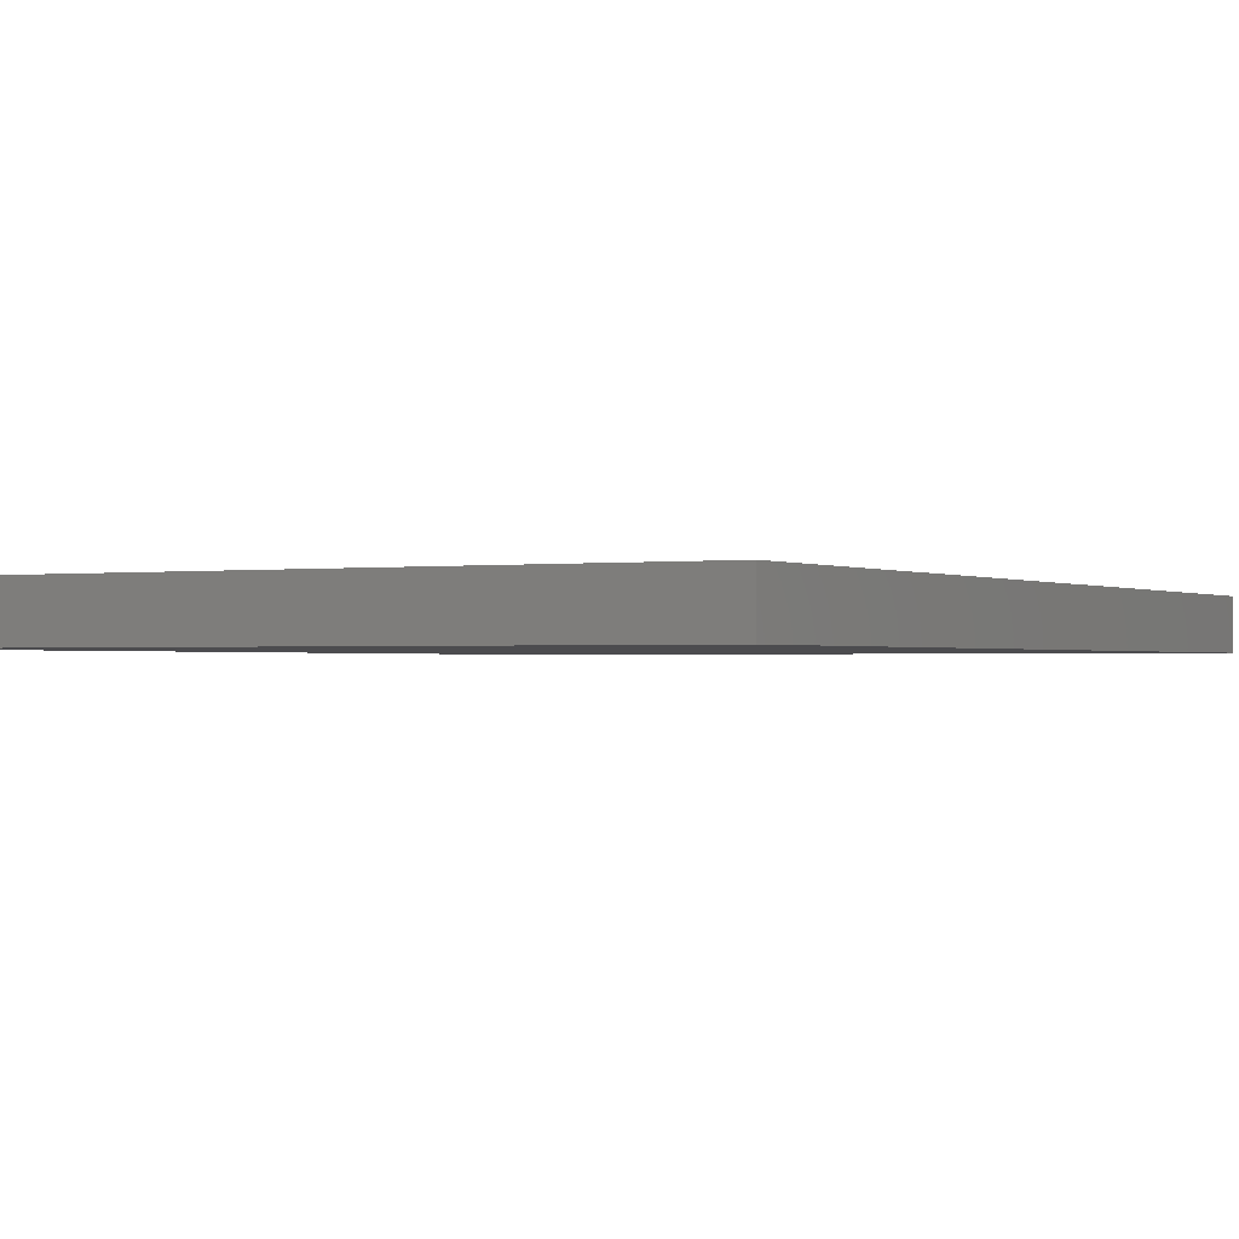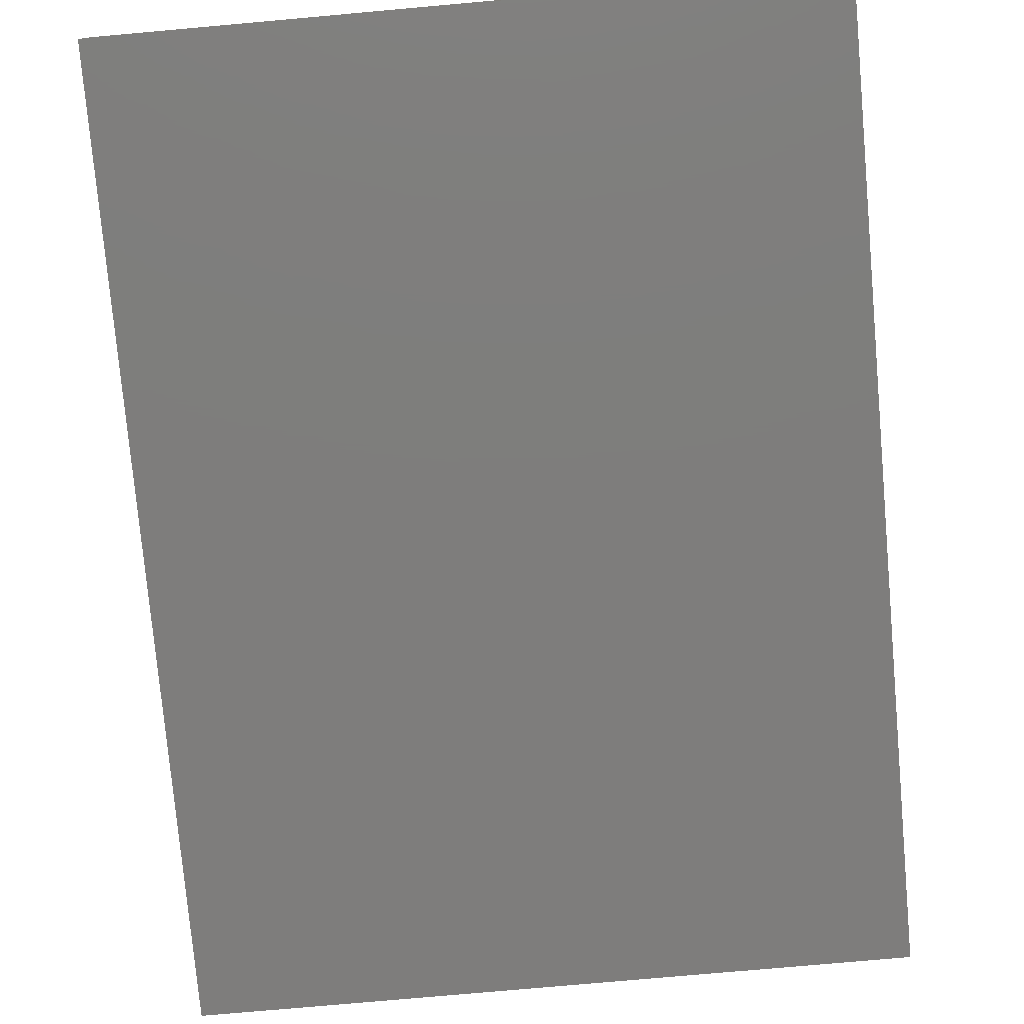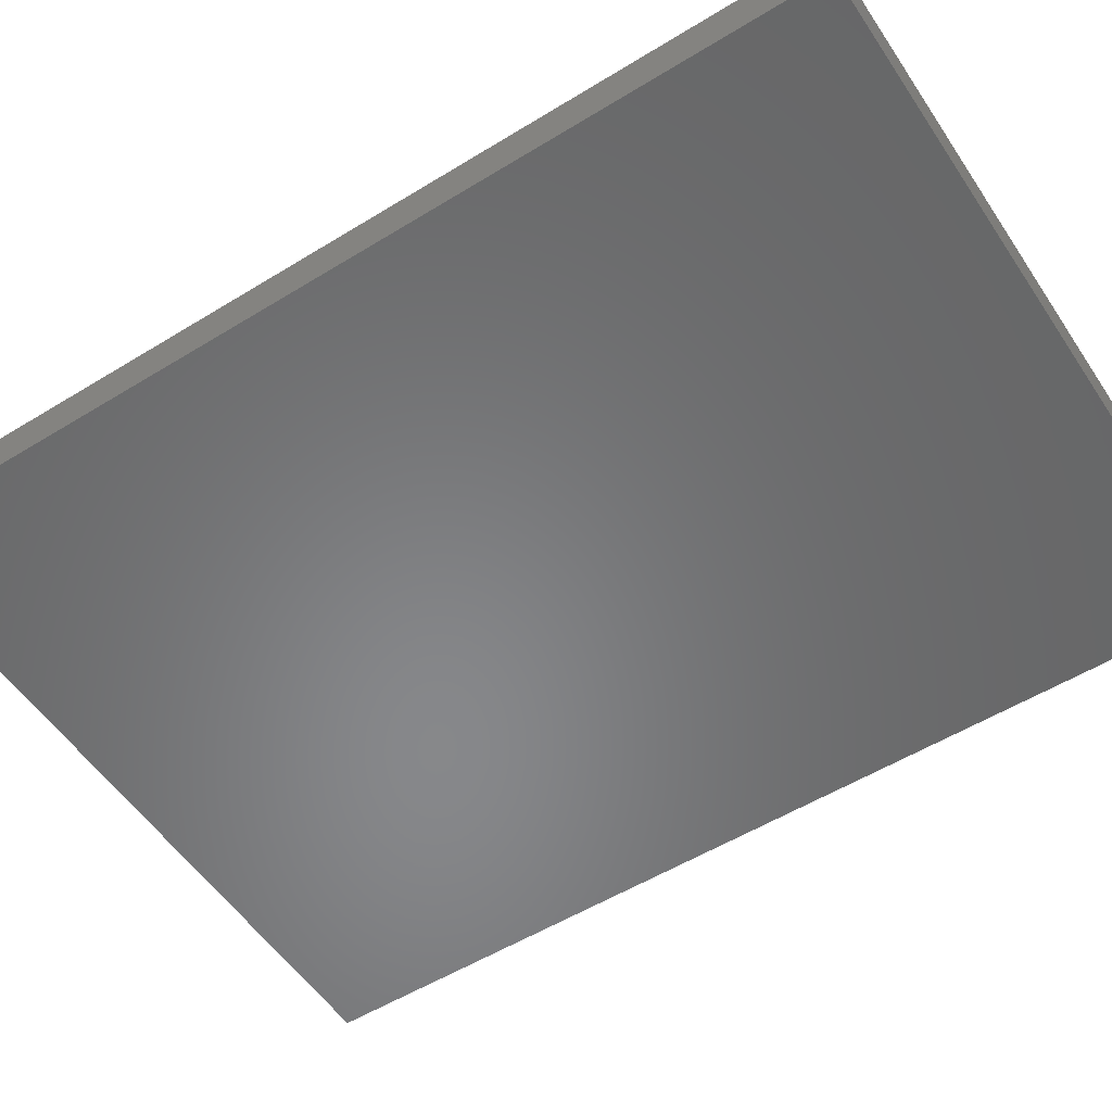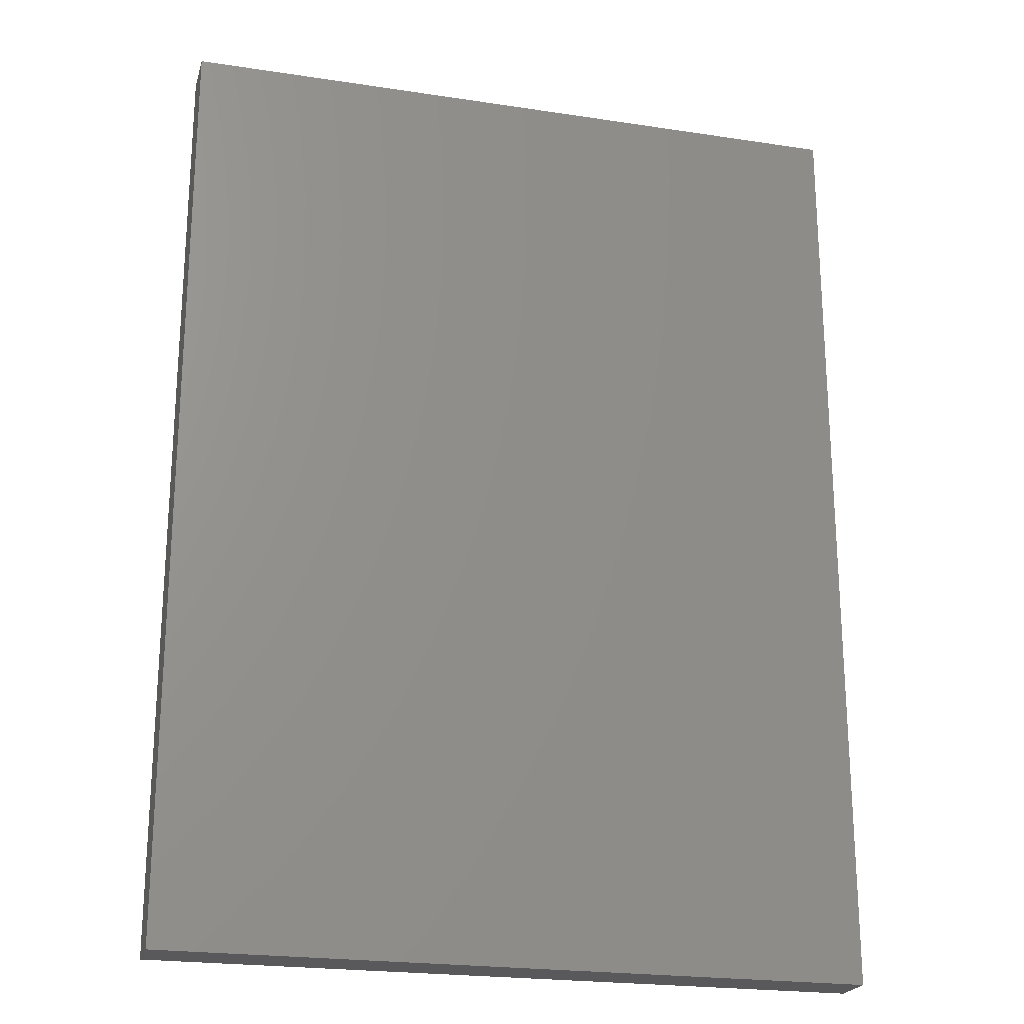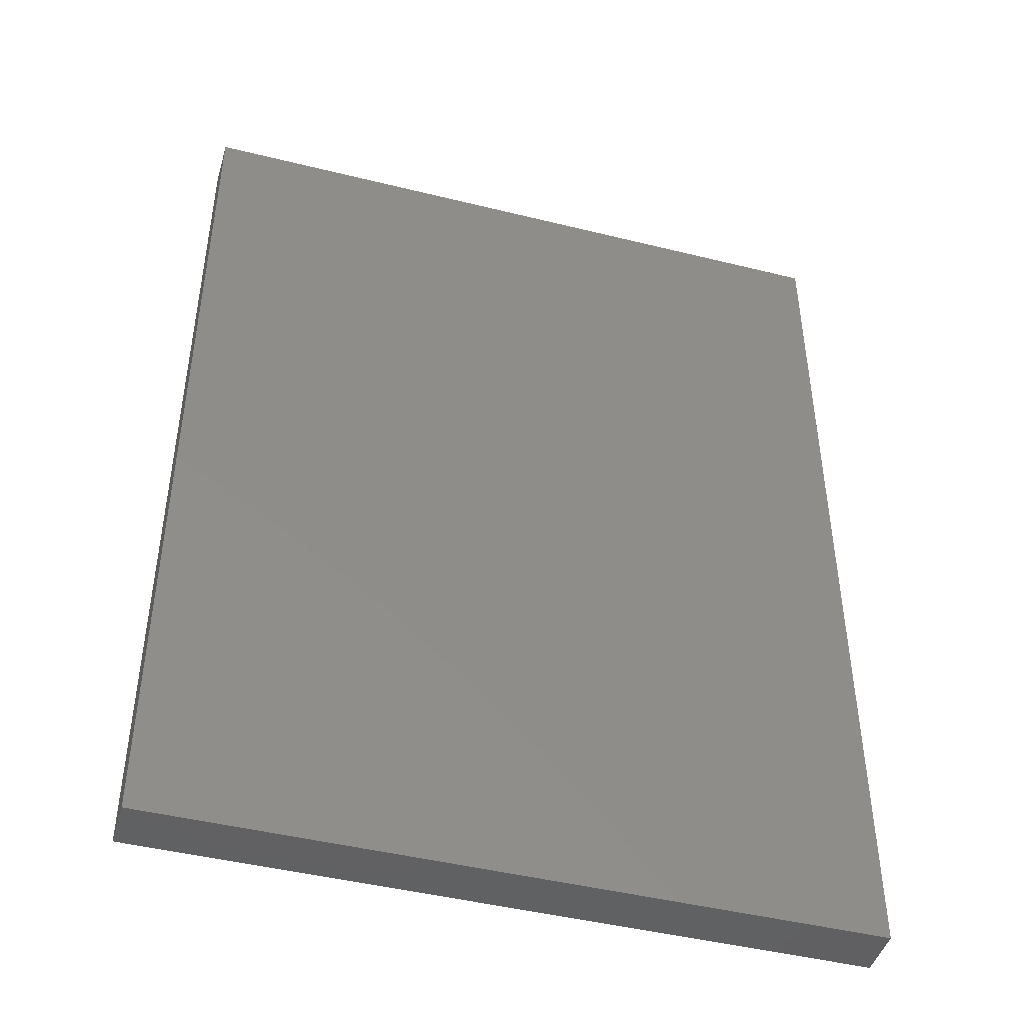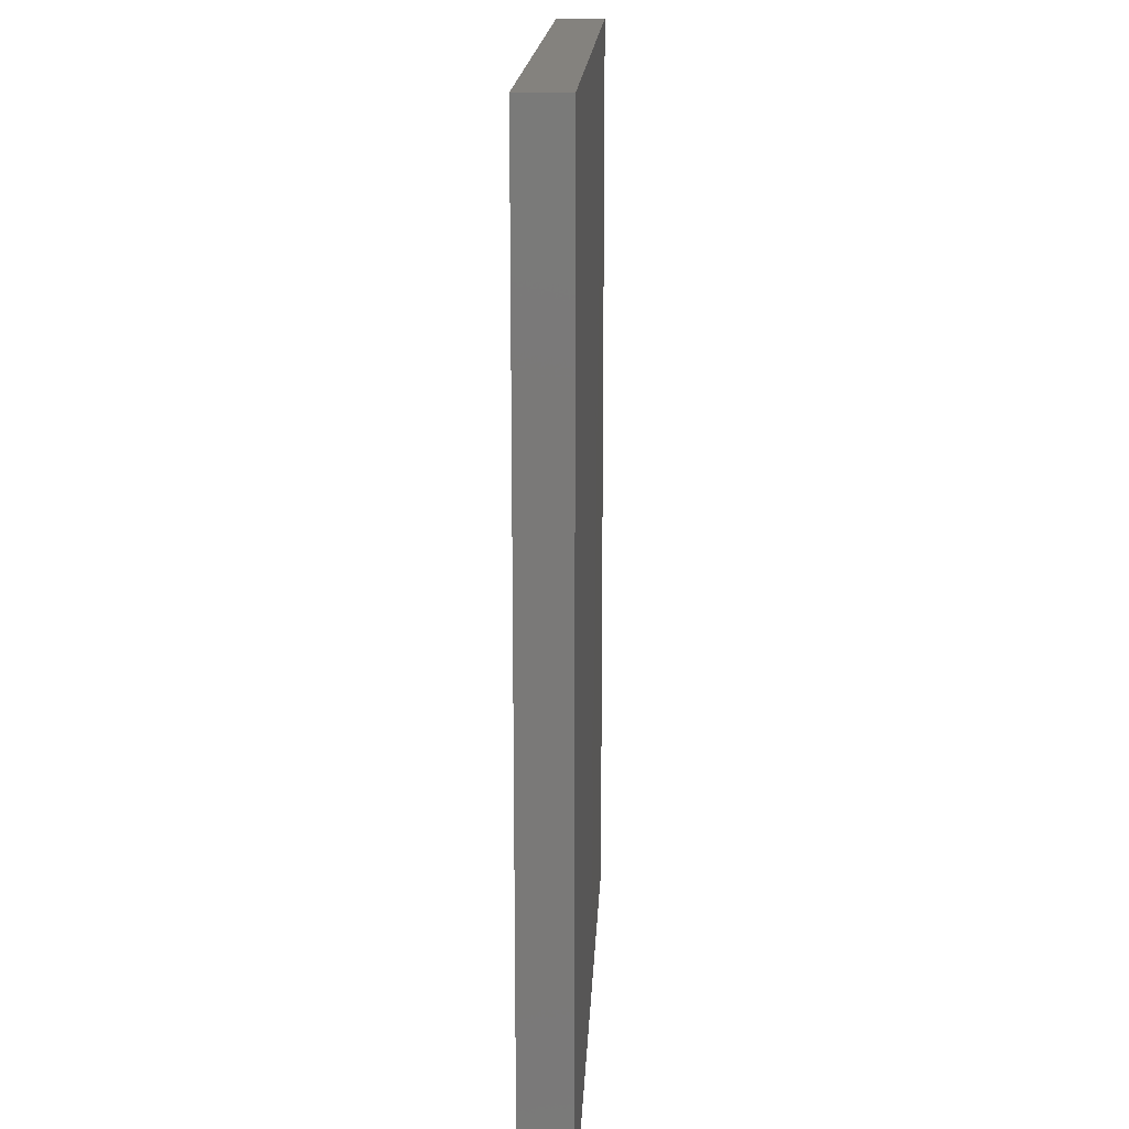
<metadata>
{"format":"stl","ext":"stl","renderer":"f3d","projection":"perspective","resolution":1024,"background":"white","views":[{"elev":-1.0,"azim":-151.4,"up":"+Y"},{"elev":-77.3,"azim":-174.9,"up":"+Y"},{"elev":-54.3,"azim":-56.9,"up":"+Y"},{"elev":-22.3,"azim":-14.8,"up":"+Z"},{"elev":-45.2,"azim":164.0,"up":"+Z"},{"elev":17.1,"azim":92.7,"up":"+Z"}]}
</metadata>
<code>
# stl→obj: 8 verts, 12 faces
v -0.5547 -0.03125 0.75
v -0.5547 0.04688 0.75
v -0.5547 -0.03125 -0.75
v -0.5547 0.04688 -0.75
v 0.5506 -0.03125 0.75
v 0.5506 0.04688 0.75
v 0.5506 -0.03125 -0.75
v 0.5506 0.04688 -0.75
f 1 2 3
f 3 2 4
f 5 6 1
f 1 6 2
f 7 8 5
f 5 8 6
f 3 4 7
f 7 4 8
f 3 7 1
f 1 7 5
f 4 2 8
f 8 2 6

</code>
